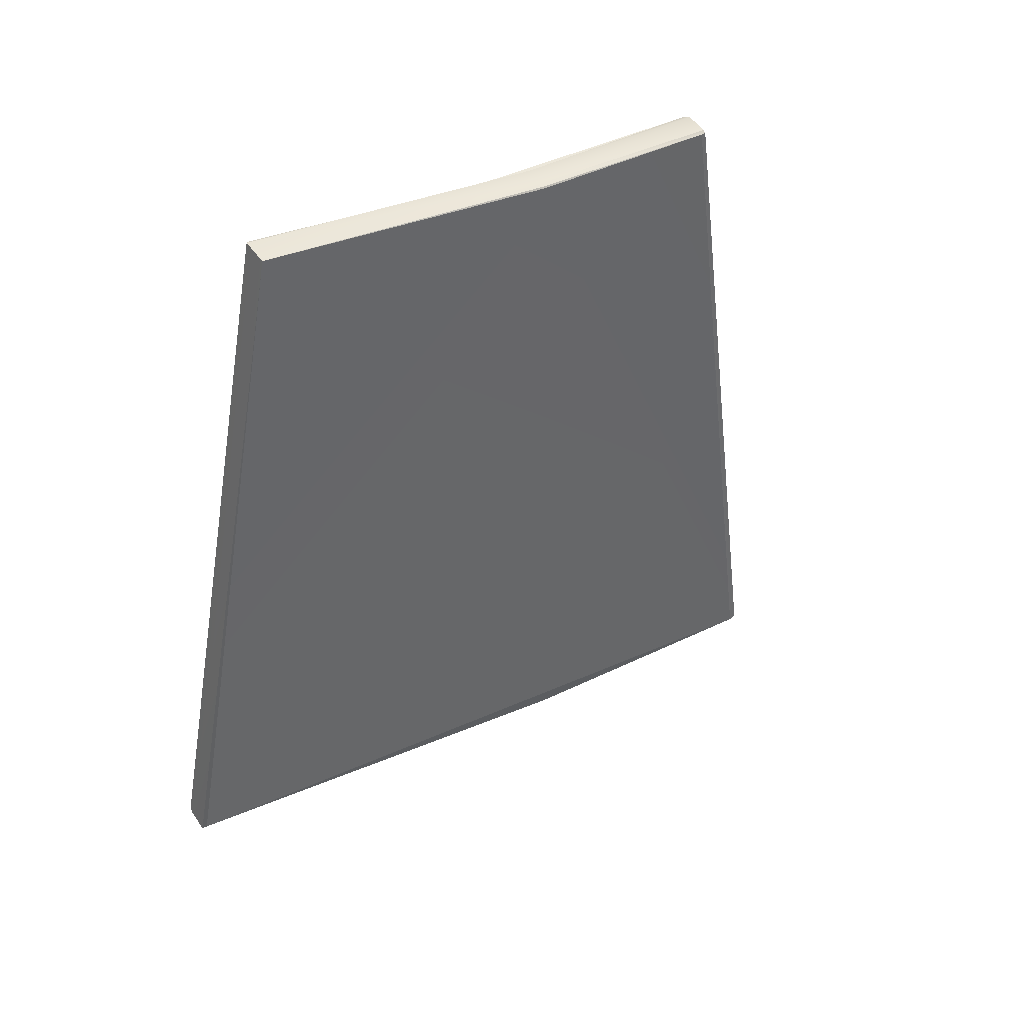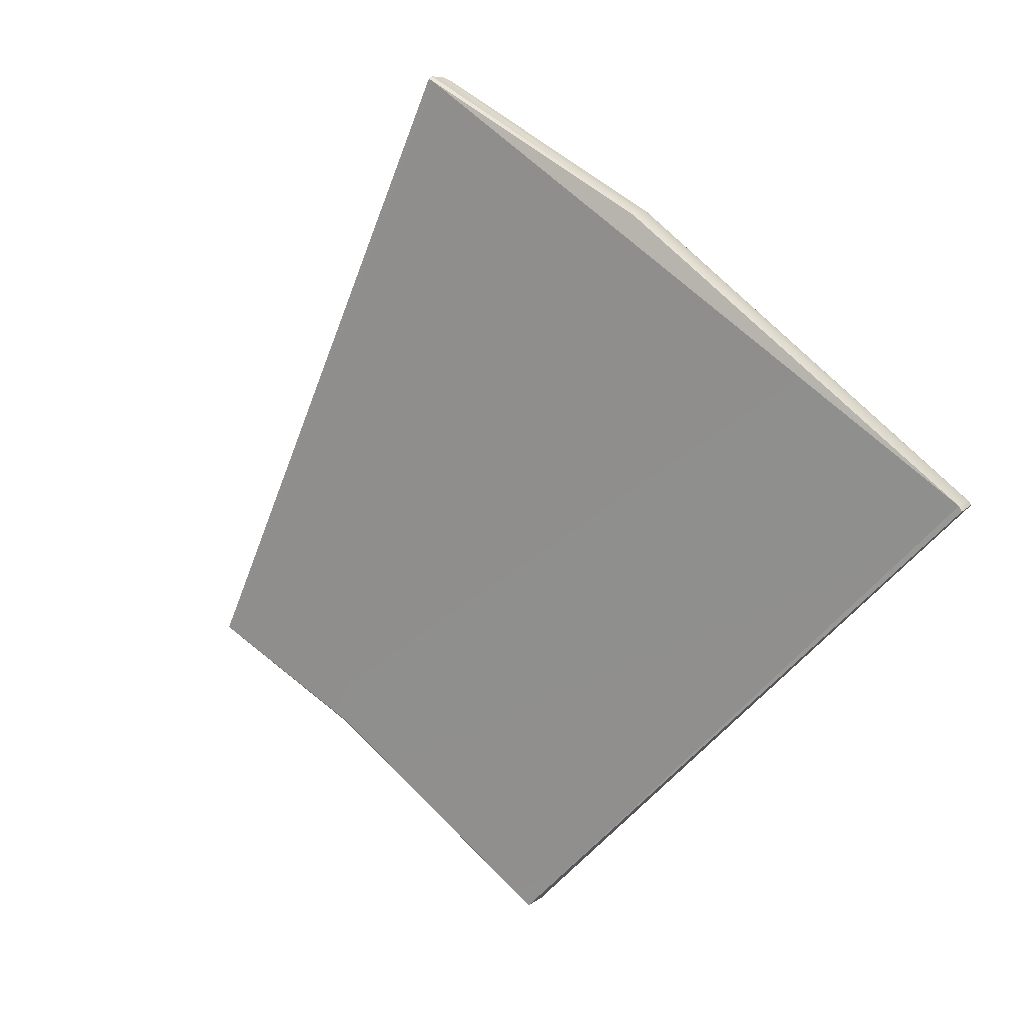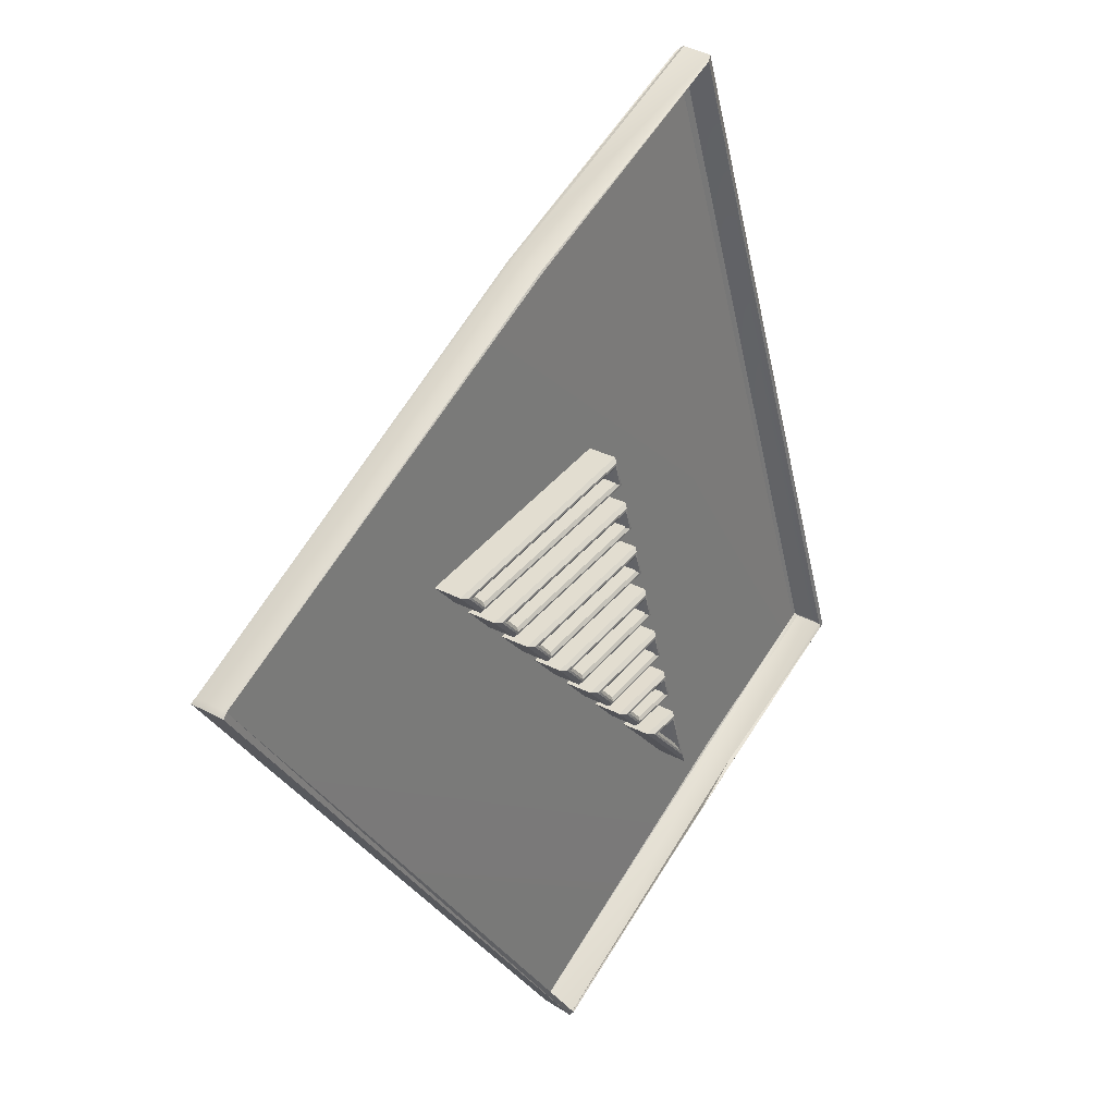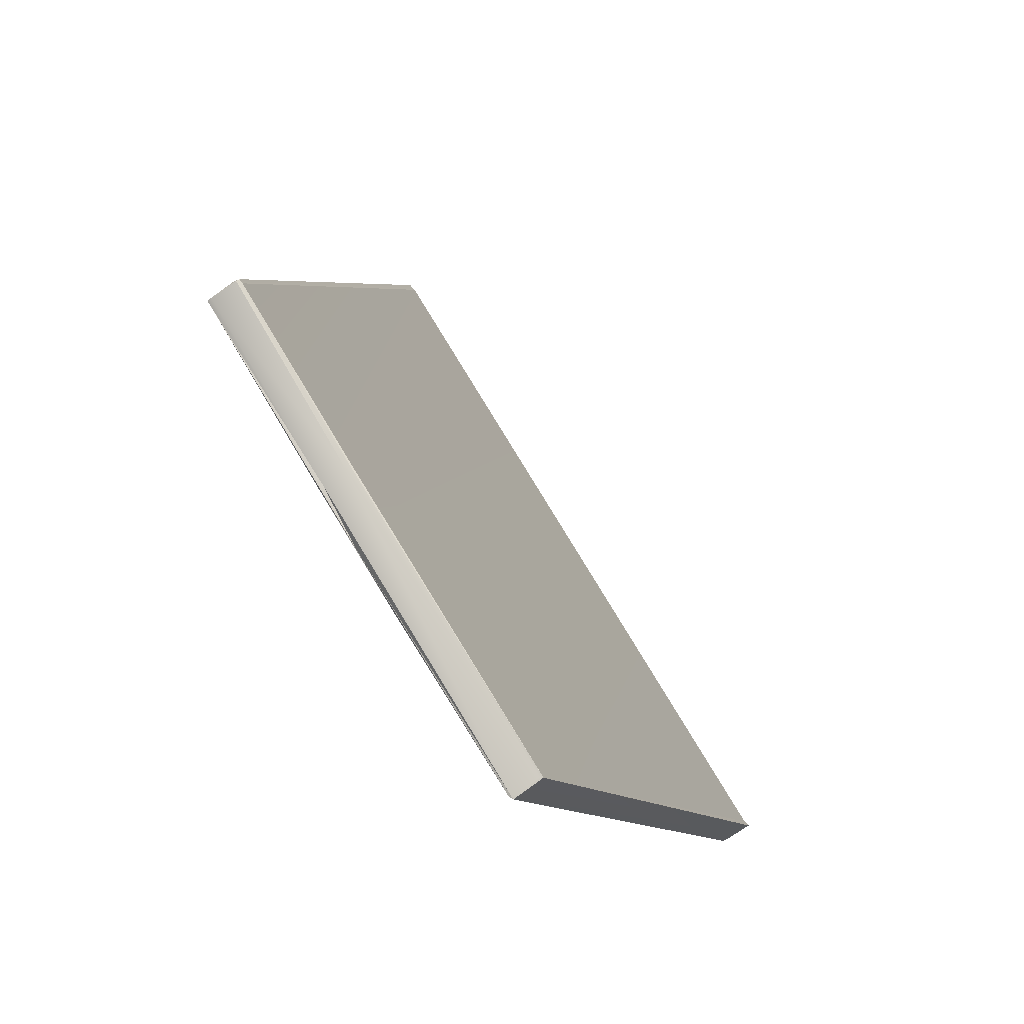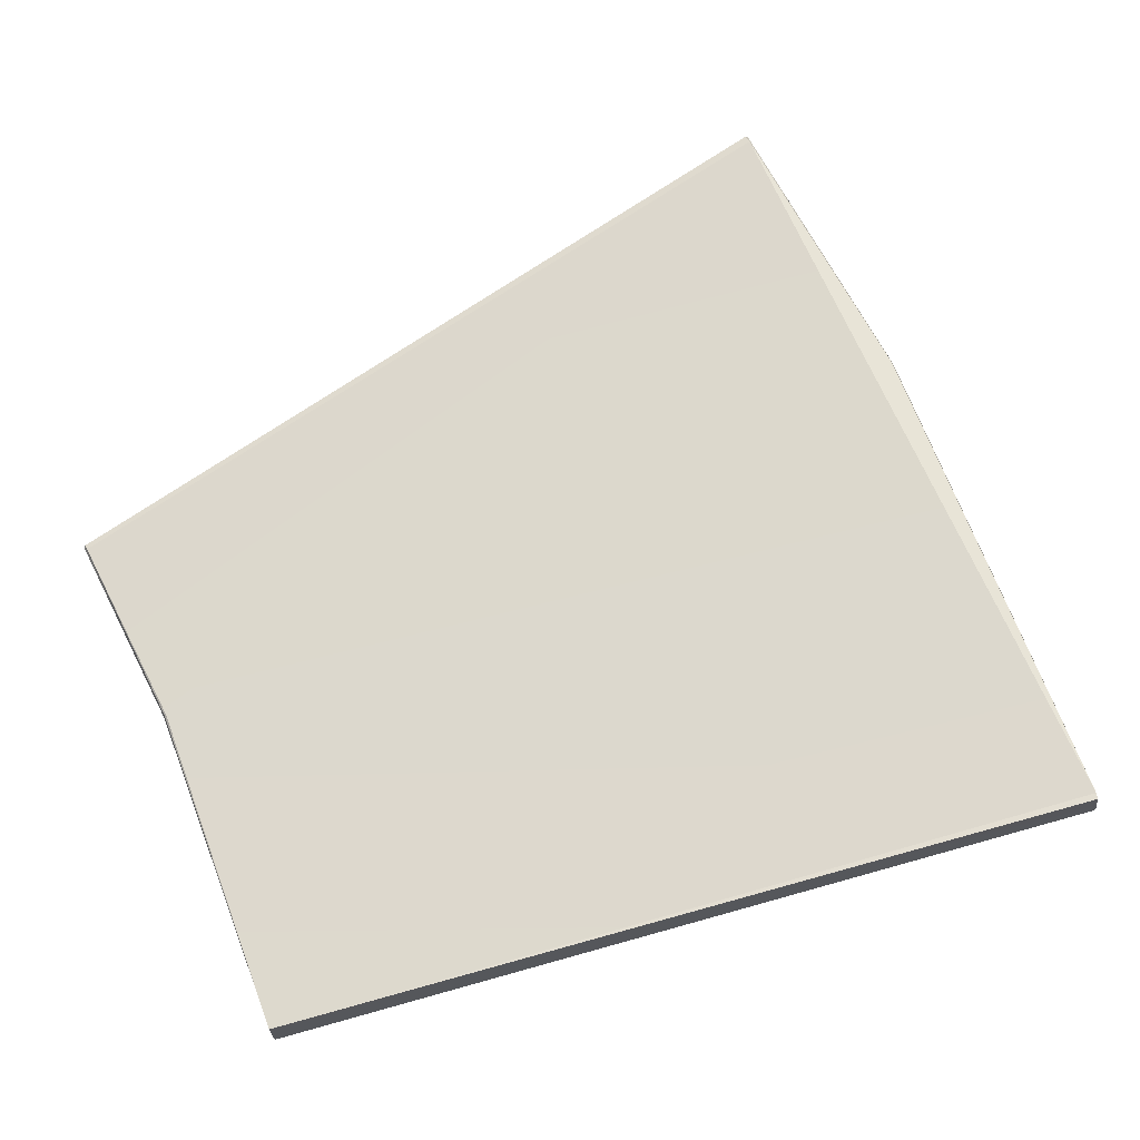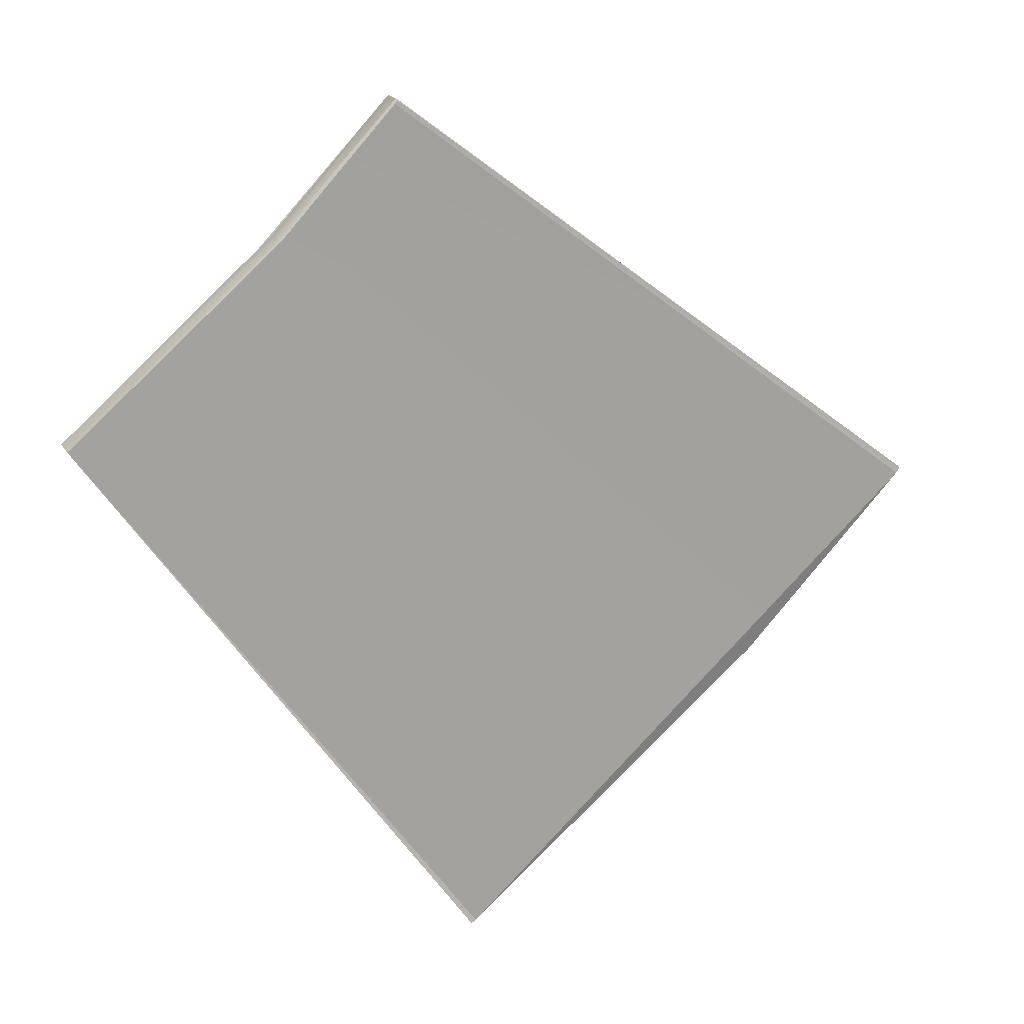
<metadata>
{"format":"obj","ext":"obj","renderer":"f3d","projection":"perspective","resolution":1024,"background":"white","views":[{"elev":-41.3,"azim":-115.5,"up":"+Y"},{"elev":-64.9,"azim":37.7,"up":"+Y"},{"elev":-11.4,"azim":98.9,"up":"+Z"},{"elev":-27.3,"azim":-83.9,"up":"+Z"},{"elev":2.8,"azim":-12.2,"up":"+Z"},{"elev":-46.4,"azim":-71.3,"up":"+Y"}]}
</metadata>
<code>
v 0.3816 1.08 0.03502
v 0.3491 1.144 0.1281
v 0.3479 1.139 0.131
v 0.4972 1.132 0.2179
v 0.5203 1.102 0.1678
v 0.3636 1.117 0.09585
v 0.3634 1.117 0.09557
v 0.3478 1.138 0.1313
v 0.3481 1.137 0.1305
v 0.546 1.049 0.07907
v 0.495 1.125 0.2214
v 0.5442 1.042 0.08241
v 0.5443 1.043 0.08355
v 0.5185 1.095 0.1713
v 0.5191 1.096 0.171
v 0.4944 1.126 0.2226
v 0.3834 1.087 0.03213
v 0.3475 1.139 0.1308
v 0.4952 1.127 0.2224
v 0.3659 1.124 0.09237
v 0.37 1.116 0.08044
v 0.3634 1.118 0.09499
v 0.3499 1.144 0.127
v 0.3499 1.145 0.128
v 0.3816 1.081 0.03517
v 0.5461 1.049 0.08045
v 0.5463 1.048 0.07971
v 0.3743 1.109 0.06839
v 0.5461 1.048 0.08095
v 0.3833 1.086 0.03147
v 0.5206 1.102 0.168
v 0.3649 1.123 0.0926
v 0.5206 1.101 0.1686
v 0.4963 1.133 0.2197
v 0.4754 1.105 0.1439
v 0.4808 1.085 0.1062
v 0.4894 1.082 0.1077
v 0.4226 1.102 0.09576
v 0.466 1.089 0.1035
v 0.3962 1.11 0.09102
v 0.4105 1.109 0.1006
v 0.4751 1.086 0.1052
v 0.4584 1.106 0.1325
v 0.5033 1.078 0.1102
v 0.4602 1.091 0.1025
v 0.4311 1.099 0.09727
v 0.4689 1.105 0.1396
v 0.4432 1.107 0.1224
v 0.4366 1.107 0.118
v 0.454 1.106 0.1296
v 0.4475 1.106 0.1253
v 0.4455 1.095 0.09985
v 0.4364 1.098 0.09822
v 0.4951 1.081 0.1087
v 0.4511 1.094 0.1009
v 0.4647 1.105 0.1368
v 0.4151 1.109 0.1036
v 0.4215 1.108 0.1079
v 0.4324 1.107 0.1152
v 0.4259 1.108 0.1108
v 0.4166 1.104 0.09468
v 0.4453 1.112 0.1198
v 0.4625 1.111 0.1295
v 0.4775 1.11 0.1413
v 0.4618 1.112 0.1295
v 0.4387 1.113 0.1154
v 0.4256 1.109 0.09403
v 0.5054 1.084 0.1076
v 0.4253 1.108 0.0936
v 0.4532 1.099 0.09824
v 0.4667 1.111 0.1323
v 0.471 1.111 0.1369
v 0.4669 1.111 0.1329
v 0.4476 1.101 0.09723
v 0.4311 1.107 0.09503
v 0.4972 1.086 0.1061
v 0.432 1.106 0.09478
v 0.4385 1.103 0.0956
v 0.4689 1.096 0.1018
v 0.4829 1.09 0.1036
v 0.4687 1.096 0.1014
v 0.4345 1.113 0.1126
v 0.4193 1.114 0.1006
v 0.4915 1.088 0.1051
v 0.4186 1.114 0.1006
v 0.428 1.113 0.1082
v 0.4752 1.094 0.1029
v 0.4605 1.111 0.1299
v 0.476 1.093 0.1027
v 0.4187 1.109 0.09206
v 0.4235 1.114 0.1035
v 0.4623 1.096 0.09988
v 0.4237 1.114 0.104
v 0.4126 1.114 0.09793
v 0.456 1.112 0.1251
v 0.4496 1.112 0.1227
v 0.4561 1.112 0.1257
v 0.3983 1.115 0.0884
v 0.4035 1.115 0.09008
v 0.4561 1.112 0.127
v 0.4017 1.115 0.08935
v 0.4236 1.114 0.1053
v 0.4516 1.112 0.1222
v 0.4772 1.092 0.1025
v 0.4509 1.112 0.1223
v 0.4172 1.114 0.101
v 0.4126 1.114 0.09613
v 0.4681 1.095 0.1009
v 0.4127 1.115 0.09669
v 0.4332 1.105 0.09465
v 0.4603 1.098 0.1003
v 0.4668 1.111 0.1342
v 0.4611 1.098 0.1
v 0.4247 1.107 0.09314
v 0.4164 1.111 0.0924
v 0.4148 1.112 0.09301
v 0.4123 1.114 0.09545
v 0.4063 1.114 0.09149
v 0.4232 1.113 0.1028
v 0.4202 1.113 0.1007
v 0.4296 1.107 0.09566
v 0.4257 1.108 0.09497
v 0.444 1.103 0.09825
v 0.4395 1.104 0.09744
v 0.434 1.112 0.11
v 0.4309 1.112 0.1079
v 0.4449 1.112 0.1172
v 0.4416 1.112 0.1151
v 0.4542 1.1 0.1001
v 0.4588 1.099 0.1009
v 0.4525 1.111 0.1223
v 0.4556 1.111 0.1244
v 0.4736 1.094 0.1036
v 0.4691 1.096 0.1027
v 0.4839 1.091 0.1054
v 0.488 1.09 0.1061
v 0.4664 1.11 0.1316
v 0.4634 1.11 0.1296
v 0.477 1.11 0.1387
v 0.5019 1.086 0.1086
v 0.4739 1.11 0.1366
v 0.4982 1.087 0.108
v 0.4454 1.113 0.1185
v 0.4453 1.112 0.118
v 0.4775 1.111 0.14
v 0.4774 1.11 0.1394
v 0.4401 1.113 0.115
v 0.4407 1.113 0.1149
v 0.5042 1.085 0.1077
v 0.5034 1.086 0.108
v 0.4538 1.1 0.0987
v 0.454 1.1 0.09914
v 0.4723 1.111 0.1365
v 0.473 1.111 0.1365
v 0.4464 1.102 0.09737
v 0.4456 1.103 0.09762
v 0.4978 1.087 0.1066
v 0.4981 1.087 0.107
v 0.4391 1.104 0.09606
v 0.4393 1.104 0.0965
v 0.4835 1.091 0.104
v 0.4837 1.091 0.1045
v 0.4345 1.113 0.1113
v 0.4344 1.113 0.1107
v 0.4903 1.089 0.1052
v 0.4895 1.09 0.1055
v 0.4294 1.114 0.1078
v 0.43 1.113 0.1078
v 0.4174 1.111 0.09217
o Default
f 22 18 2
f 4 33 31
f 26 5 31
f 24 34 4
f 6 7 1
f 22 30 25
f 29 15 13
f 30 10 27
f 23 21 32
f 1 12 13
f 14 13 15
f 4 34 33
f 7 25 1
f 32 2 23
f 34 15 33
f 27 13 12
f 8 16 3
f 33 26 31
f 34 3 16
f 21 20 28
f 30 32 21
f 30 26 10
f 2 18 3
f 1 30 27
f 15 16 14
f 31 5 4
f 22 32 30
f 29 33 15
f 23 2 24
f 9 7 6
f 3 18 8
f 26 27 10
f 18 22 9
f 9 8 18
f 15 19 16
f 14 16 11
f 30 17 26
f 30 1 25
f 28 17 21
f 21 23 20
f 29 27 26
f 34 2 3
f 33 29 26
f 27 29 13
f 34 19 15
f 7 22 25
f 1 6 13
f 16 8 9
f 11 6 9
f 11 16 9
f 11 13 6
f 11 13 14
f 34 24 2
f 22 2 32
f 24 4 23
f 21 17 30
f 22 7 9
f 1 27 12
f 34 16 19
f 61 40 98
f 40 41 94
f 41 61 90
f 38 57 106
f 57 58 102
f 58 46 110
f 46 38 114
f 59 52 74
f 52 53 78
f 53 60 86
f 60 59 82
f 55 49 66
f 49 48 62
f 48 45 92
f 54 47 72
f 44 54 76
f 35 44 68
f 47 35 64
f 43 56 112
f 36 43 88
f 37 36 80
f 56 37 84
f 51 50 100
f 39 51 96
f 42 39 108
f 50 42 104
f 45 55 70
f 65 63 162
f 151 152 111
f 89 87 95
f 81 79 87
f 105 103 79
f 97 95 103
f 165 166 71
f 161 162 166
f 98 101 169
f 94 109 101
f 90 169 109
f 106 85 69
f 102 93 85
f 110 77 93
f 114 69 77
f 74 155 163
f 78 159 155
f 86 167 159
f 82 163 167
f 66 147 151
f 62 143 147
f 92 113 143
f 72 153 157
f 76 157 149
f 68 149 145
f 64 145 153
f 112 73 65
f 88 65 161
f 80 161 165
f 84 165 73
f 100 97 105
f 96 105 81
f 108 81 89
f 104 89 97
f 70 151 113
f 115 99 118
f 107 115 116
f 99 107 117
f 91 75 121
f 83 91 119
f 67 83 120
f 75 67 122
f 164 156 123
f 168 164 125
f 160 168 126
f 156 160 124
f 144 111 130
f 148 144 127
f 152 148 128
f 111 152 129
f 95 87 133
f 103 95 132
f 79 103 131
f 87 79 134
f 63 71 137
f 162 63 138
f 166 162 135
f 71 166 136
f 150 158 142
f 146 150 140
f 154 146 139
f 158 154 141
f 101 99 115
f 109 107 99
f 169 115 107
f 85 83 67
f 93 91 83
f 77 75 91
f 69 67 75
f 155 156 164
f 159 160 156
f 167 168 160
f 163 164 168
f 147 148 152
f 143 144 148
f 113 111 144
f 153 154 158
f 157 158 150
f 149 150 146
f 145 146 154
f 73 71 63
f 90 61 98
f 98 40 94
f 94 41 90
f 114 38 106
f 106 57 102
f 102 58 110
f 110 46 114
f 82 59 74
f 74 52 78
f 78 53 86
f 86 60 82
f 70 55 66
f 66 49 62
f 62 48 92
f 76 54 72
f 68 44 76
f 64 35 68
f 72 47 64
f 88 43 112
f 80 36 88
f 84 37 80
f 112 56 84
f 96 51 100
f 108 39 96
f 104 42 108
f 100 50 104
f 92 45 70
f 161 65 162
f 113 151 111
f 97 89 95
f 89 81 87
f 81 105 79
f 105 97 103
f 73 165 71
f 165 161 166
f 90 98 169
f 98 94 101
f 94 90 109
f 114 106 69
f 106 102 85
f 102 110 93
f 110 114 77
f 82 74 163
f 74 78 155
f 78 86 159
f 86 82 167
f 70 66 151
f 66 62 147
f 62 92 143
f 76 72 157
f 68 76 149
f 64 68 145
f 72 64 153
f 88 112 65
f 80 88 161
f 84 80 165
f 112 84 73
f 96 100 105
f 108 96 81
f 104 108 89
f 100 104 97
f 92 70 113
f 116 115 118
f 117 107 116
f 118 99 117
f 119 91 121
f 120 83 119
f 122 67 120
f 121 75 122
f 125 164 123
f 126 168 125
f 124 160 126
f 123 156 124
f 127 144 130
f 128 148 127
f 129 152 128
f 130 111 129
f 132 95 133
f 131 103 132
f 134 79 131
f 133 87 134
f 138 63 137
f 135 162 138
f 136 166 135
f 137 71 136
f 140 150 142
f 139 146 140
f 141 154 139
f 142 158 141
f 169 101 115
f 101 109 99
f 109 169 107
f 69 85 67
f 85 93 83
f 93 77 91
f 77 69 75
f 163 155 164
f 155 159 156
f 159 167 160
f 167 163 168
f 151 147 152
f 147 143 148
f 143 113 144
f 157 153 158
f 149 157 150
f 145 149 146
f 153 145 154
f 65 73 63

</code>
